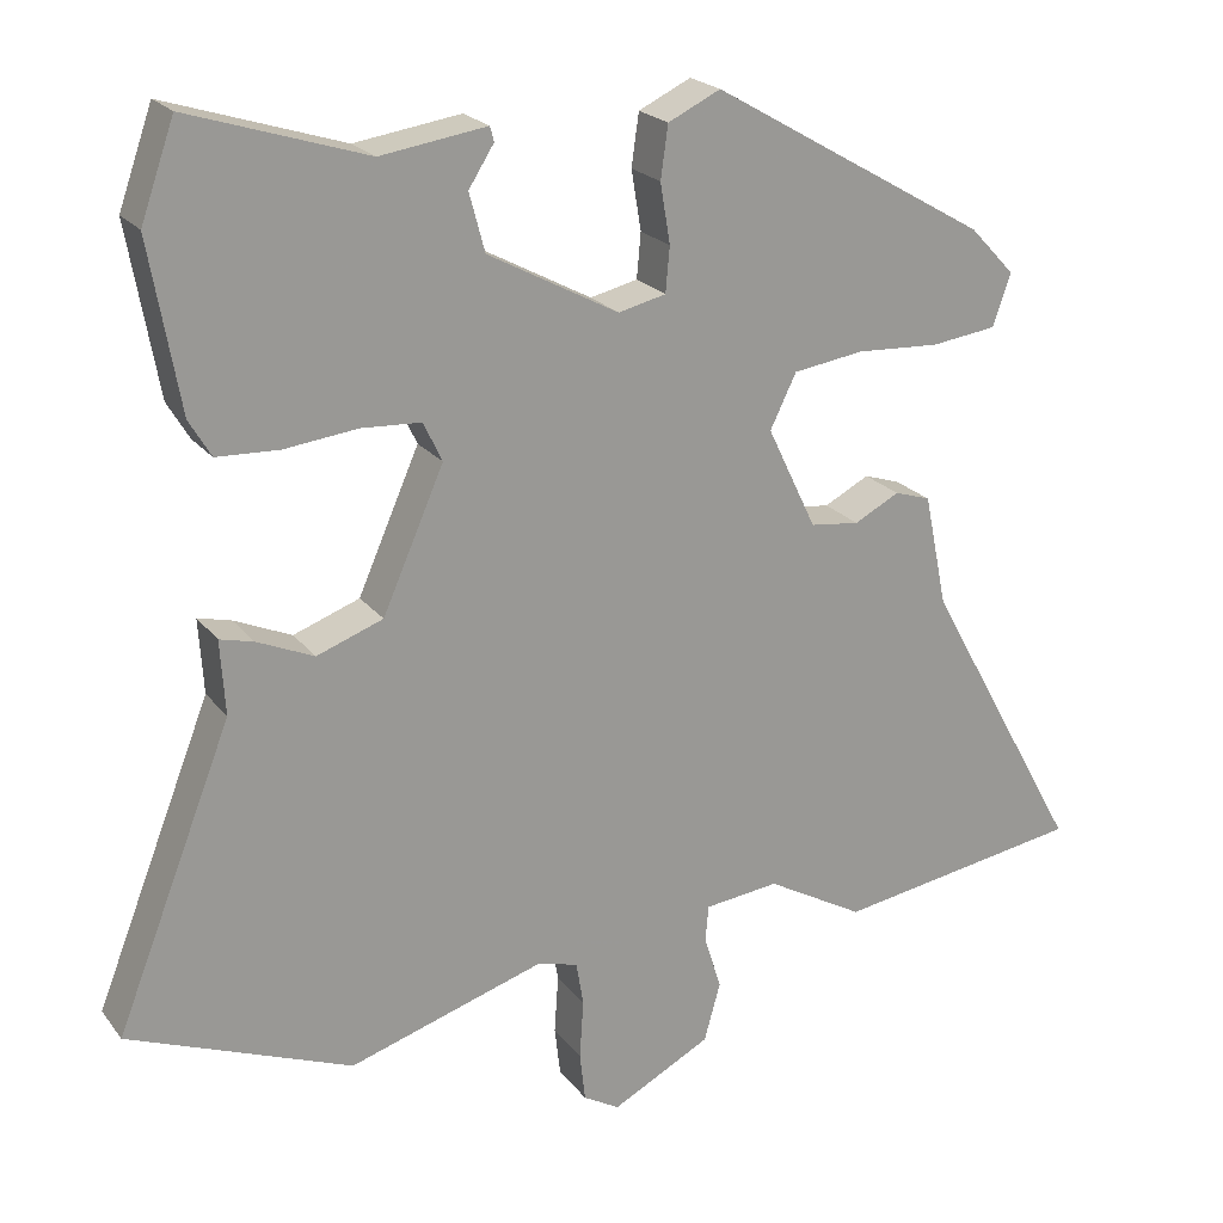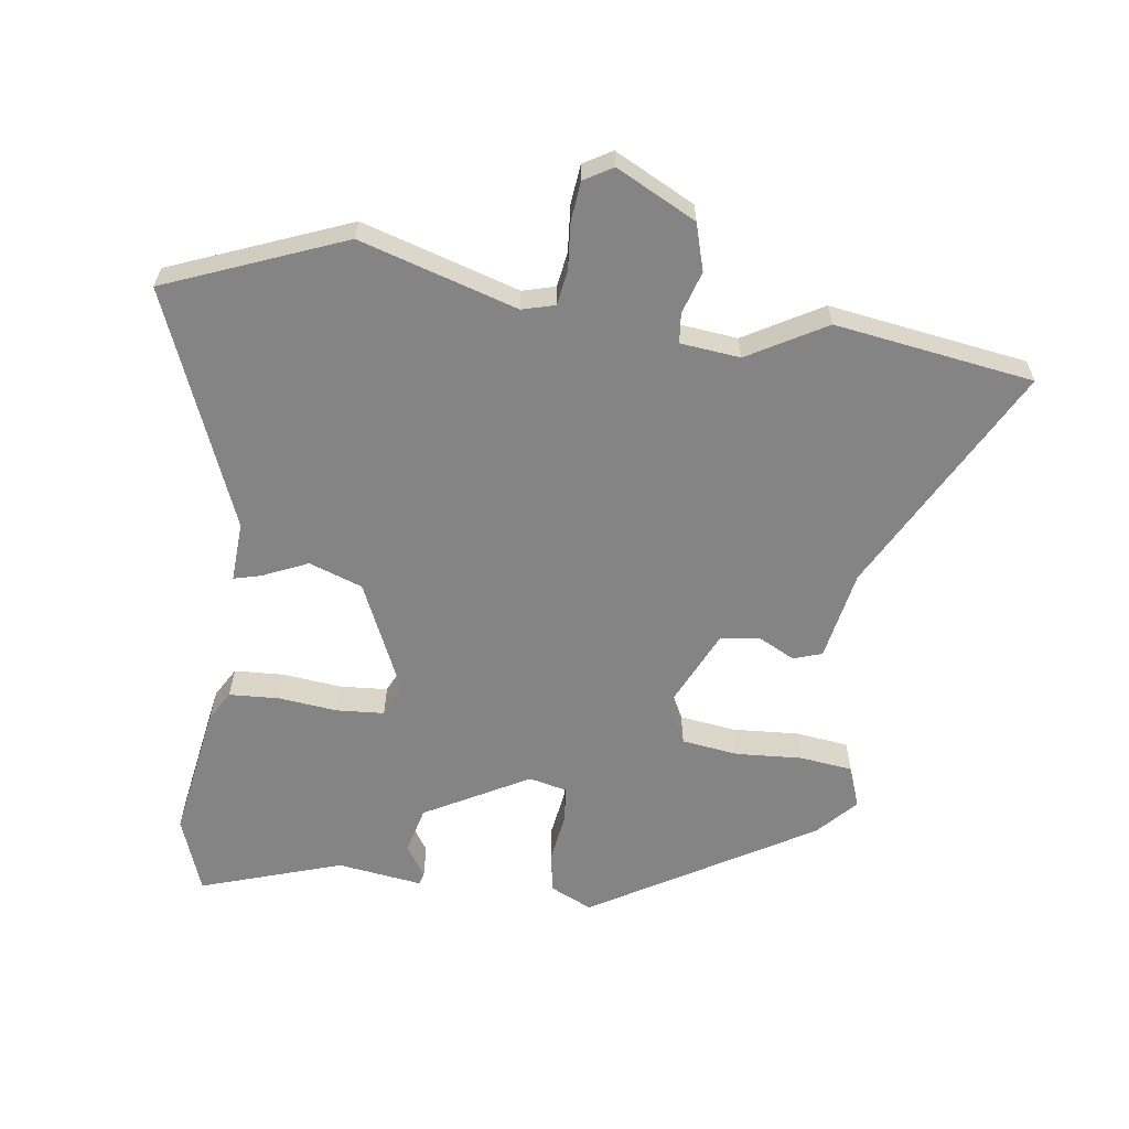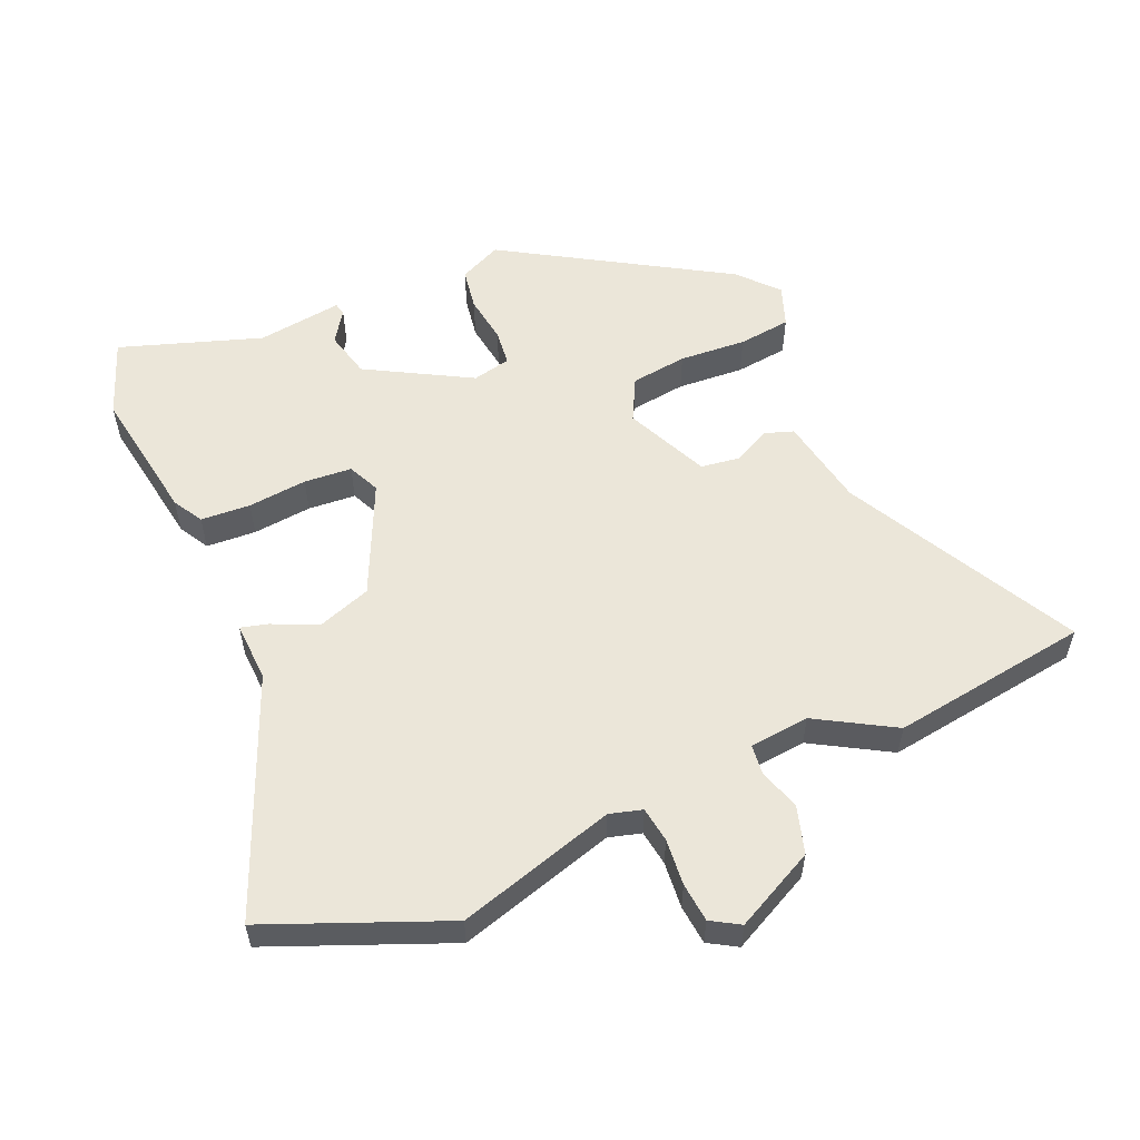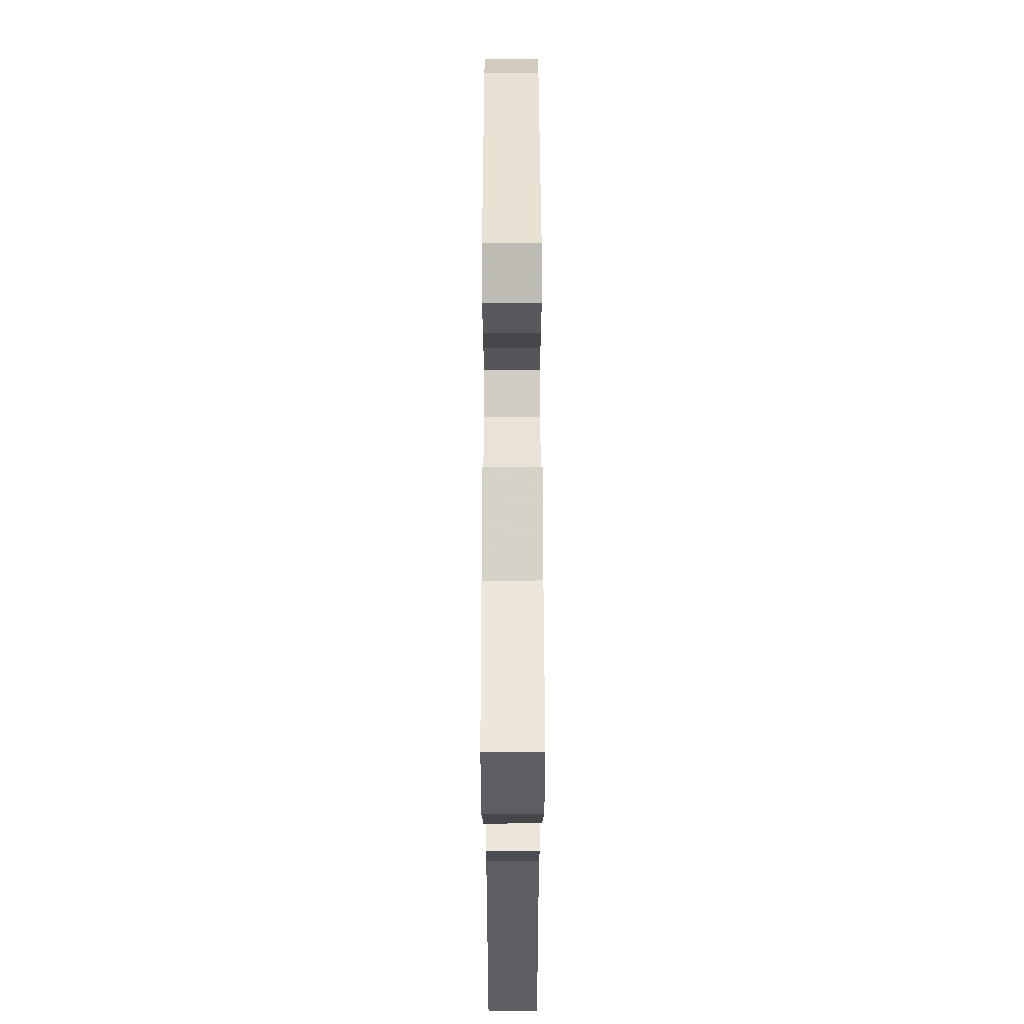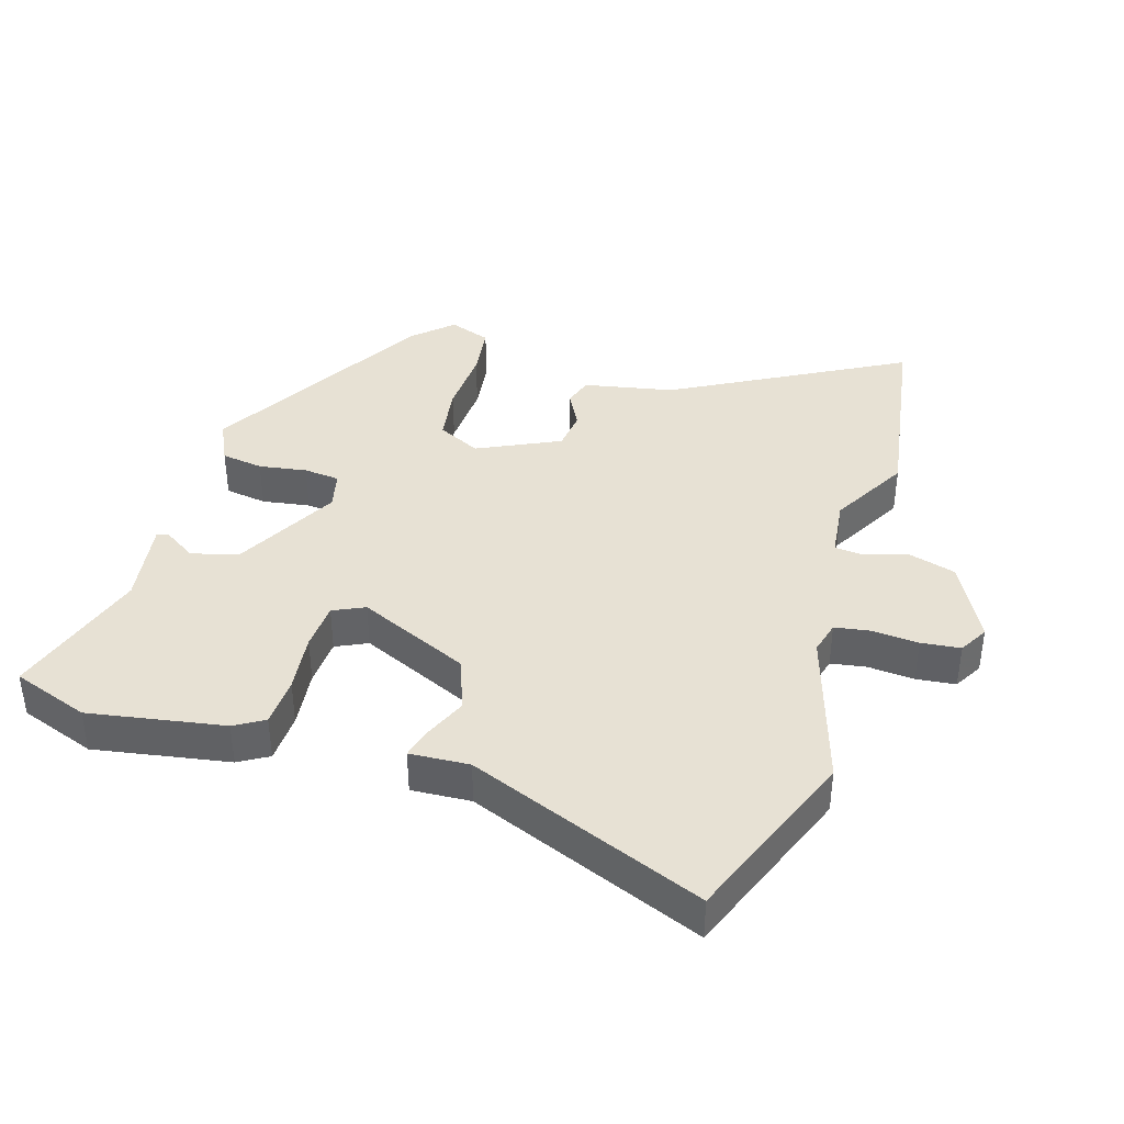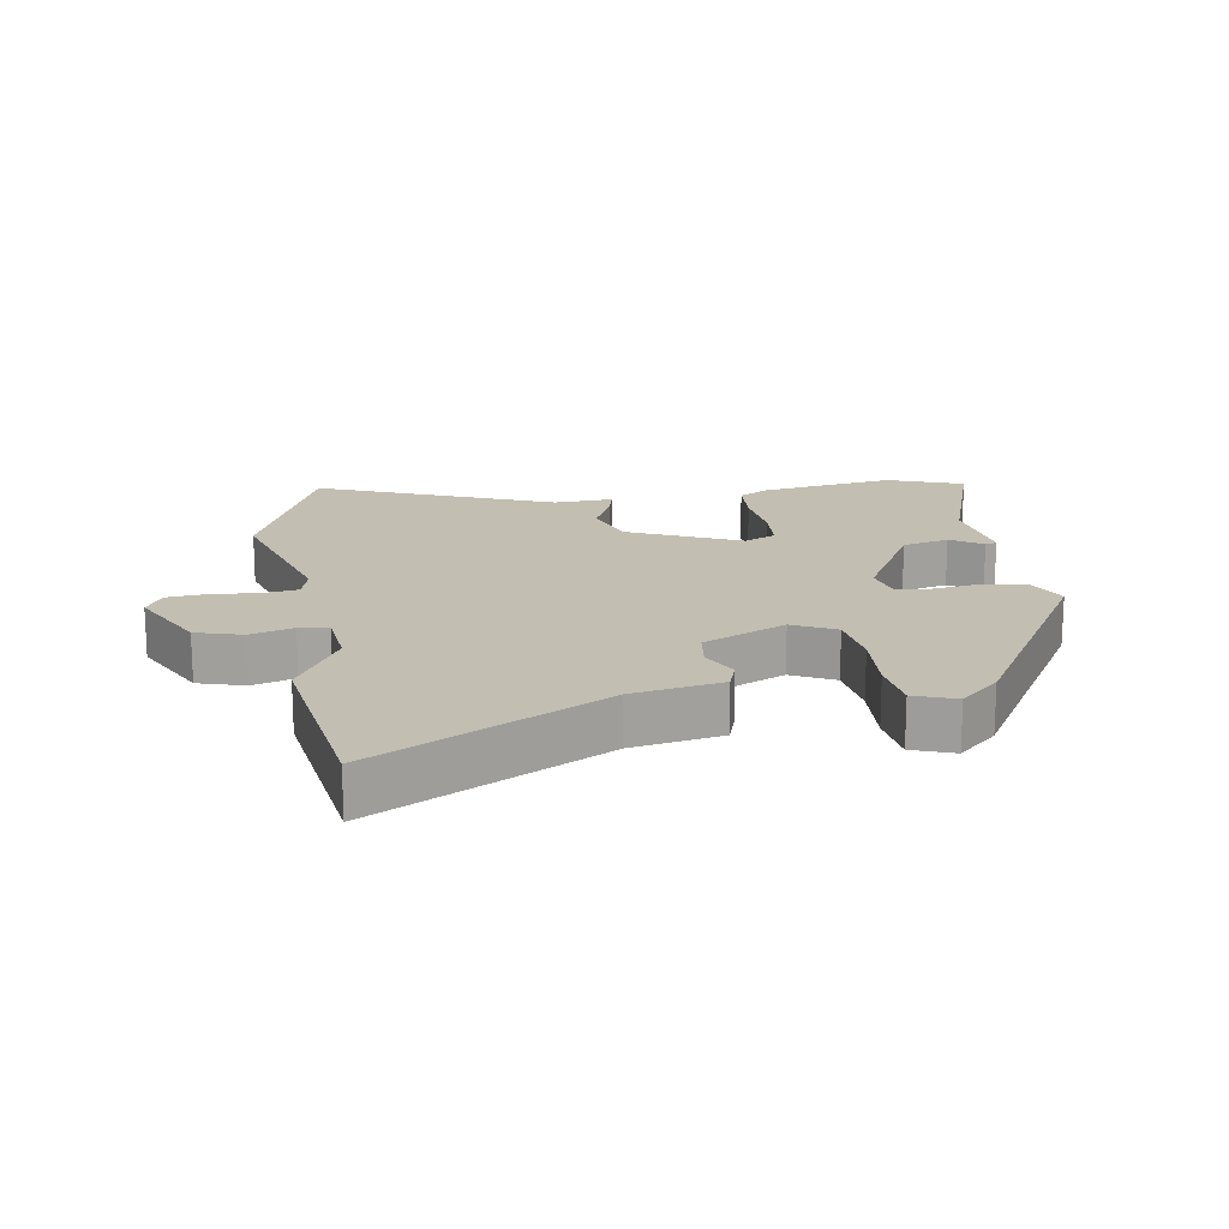
<metadata>
{"format":"obj","ext":"obj","renderer":"f3d","projection":"perspective","resolution":1024,"background":"white","views":[{"elev":21.3,"azim":153.3,"up":"+Z"},{"elev":-61.3,"azim":172.9,"up":"+Y"},{"elev":56.0,"azim":157.8,"up":"+Y"},{"elev":69.9,"azim":89.9,"up":"+Z"},{"elev":39.6,"azim":107.4,"up":"+Y"},{"elev":17.3,"azim":-98.1,"up":"+Y"}]}
</metadata>
<code>
v 0.596 0.07 -0.463
v 0.323 0.07 -0.568
v 0.084 0.07 -0.492
v 0.034 0.07 -0.505
v 0.025 0.07 -0.559
v 0.03 0.07 -0.63
v 0.023 0.07 -0.69
v -0.021 0.07 -0.715
v -0.142 0.07 -0.651
v -0.162 0.07 -0.579
v -0.141 0.07 -0.514
v -0.145 0.07 -0.469
v -0.236 0.07 -0.458
v -0.355 0.07 -0.524
v -0.657 0.07 -0.474
v -0.465 0.07 -0.127
v -0.437 0.07 0.01
v -0.393 0.07 0.024
v -0.338 0.07 -0.005
v -0.278 0.07 0.002
v -0.218 0.07 0.127
v -0.25 0.07 0.193
v -0.336 0.07 0.206
v -0.438 0.07 0.201
v -0.518 0.07 0.212
v -0.54 0.07 0.276
v -0.485 0.07 0.334
v -0.146 0.07 0.529
v -0.082 0.07 0.498
v -0.073 0.07 0.434
v -0.085 0.07 0.361
v -0.08 0.07 0.306
v -0.022 0.07 0.292
v 0.138 0.07 0.377
v 0.157 0.07 0.448
v 0.126 0.07 0.497
v 0.131 0.07 0.515
v 0.261 0.07 0.495
v 0.478 0.07 0.563
v 0.519 0.07 0.446
v 0.482 0.07 0.24
v 0.455 0.07 0.195
v 0.379 0.07 0.192
v 0.289 0.07 0.203
v 0.216 0.07 0.199
v 0.193 0.07 0.151
v 0.268 0.07 -0.02
v 0.349 0.07 -0.05
v 0.419 0.07 -0.02
v 0.46 0.07 -0.01
v 0.454 0.07 -0.101
v 0.596 0 -0.463
v 0.323 0 -0.568
v 0.084 0 -0.492
v 0.034 0 -0.505
v 0.025 0 -0.559
v 0.03 0 -0.63
v 0.023 0 -0.69
v -0.021 0 -0.715
v -0.142 0 -0.651
v -0.162 0 -0.579
v -0.141 0 -0.514
v -0.145 0 -0.469
v -0.236 0 -0.458
v -0.355 0 -0.524
v -0.657 0 -0.474
v -0.465 0 -0.127
v -0.437 0 0.01
v -0.393 0 0.024
v -0.338 0 -0.005
v -0.278 0 0.002
v -0.218 0 0.127
v -0.25 0 0.193
v -0.336 0 0.206
v -0.438 0 0.201
v -0.518 0 0.212
v -0.54 0 0.276
v -0.485 0 0.334
v -0.146 0 0.529
v -0.082 0 0.498
v -0.073 0 0.434
v -0.085 0 0.361
v -0.08 0 0.306
v -0.022 0 0.292
v 0.138 0 0.377
v 0.157 0 0.448
v 0.126 0 0.497
v 0.131 0 0.515
v 0.261 0 0.495
v 0.478 0 0.563
v 0.519 0 0.446
v 0.482 0 0.24
v 0.455 0 0.195
v 0.379 0 0.192
v 0.289 0 0.203
v 0.216 0 0.199
v 0.193 0 0.151
v 0.268 0 -0.02
v 0.349 0 -0.05
v 0.419 0 -0.02
v 0.46 0 -0.01
v 0.454 0 -0.101
f 48 49 50 51
f 1 2 3
f 51 1 3
f 48 51 3
f 47 48 3
f 46 47 3 4
f 42 43 44
f 41 42 44
f 40 41 44
f 39 40 44
f 38 39 44
f 38 44 45
f 35 36 37 38
f 38 45 46
f 35 38 46
f 34 35 46
f 29 30 31
f 28 29 31
f 27 28 31
f 26 27 31
f 25 26 31
f 24 25 31
f 23 24 31
f 22 23 31 32
f 21 22 32 33
f 16 17 18 19
f 16 19 20
f 15 16 20
f 14 15 20
f 13 14 20
f 33 34 46
f 21 33 46
f 20 21 46
f 13 20 46
f 12 13 46
f 9 10 11
f 8 9 11
f 7 8 11
f 6 7 11
f 5 6 11
f 12 46 4
f 4 5 11 12
f 102 101 100 99
f 54 53 52
f 54 52 102
f 54 102 99
f 54 99 98
f 55 54 98 97
f 95 94 93
f 95 93 92
f 95 92 91
f 95 91 90
f 95 90 89
f 96 95 89
f 89 88 87 86
f 97 96 89
f 97 89 86
f 97 86 85
f 82 81 80
f 82 80 79
f 82 79 78
f 82 78 77
f 82 77 76
f 82 76 75
f 82 75 74
f 83 82 74 73
f 84 83 73 72
f 70 69 68 67
f 71 70 67
f 71 67 66
f 71 66 65
f 71 65 64
f 97 85 84
f 97 84 72
f 97 72 71
f 97 71 64
f 97 64 63
f 62 61 60
f 62 60 59
f 62 59 58
f 62 58 57
f 62 57 56
f 55 97 63
f 63 62 56 55
f 1 52 53 2
f 2 53 54 3
f 3 54 55 4
f 4 55 56 5
f 5 56 57 6
f 6 57 58 7
f 7 58 59 8
f 8 59 60 9
f 9 60 61 10
f 10 61 62 11
f 11 62 63 12
f 12 63 64 13
f 13 64 65 14
f 14 65 66 15
f 15 66 67 16
f 16 67 68 17
f 17 68 69 18
f 18 69 70 19
f 19 70 71 20
f 20 71 72 21
f 21 72 73 22
f 22 73 74 23
f 23 74 75 24
f 24 75 76 25
f 25 76 77 26
f 26 77 78 27
f 27 78 79 28
f 28 79 80 29
f 29 80 81 30
f 30 81 82 31
f 31 82 83 32
f 32 83 84 33
f 33 84 85 34
f 34 85 86 35
f 35 86 87 36
f 36 87 88 37
f 37 88 89 38
f 38 89 90 39
f 39 90 91 40
f 40 91 92 41
f 41 92 93 42
f 42 93 94 43
f 43 94 95 44
f 44 95 96 45
f 45 96 97 46
f 46 97 98 47
f 47 98 99 48
f 48 99 100 49
f 49 100 101 50
f 50 101 102 51
f 51 102 52 1

</code>
